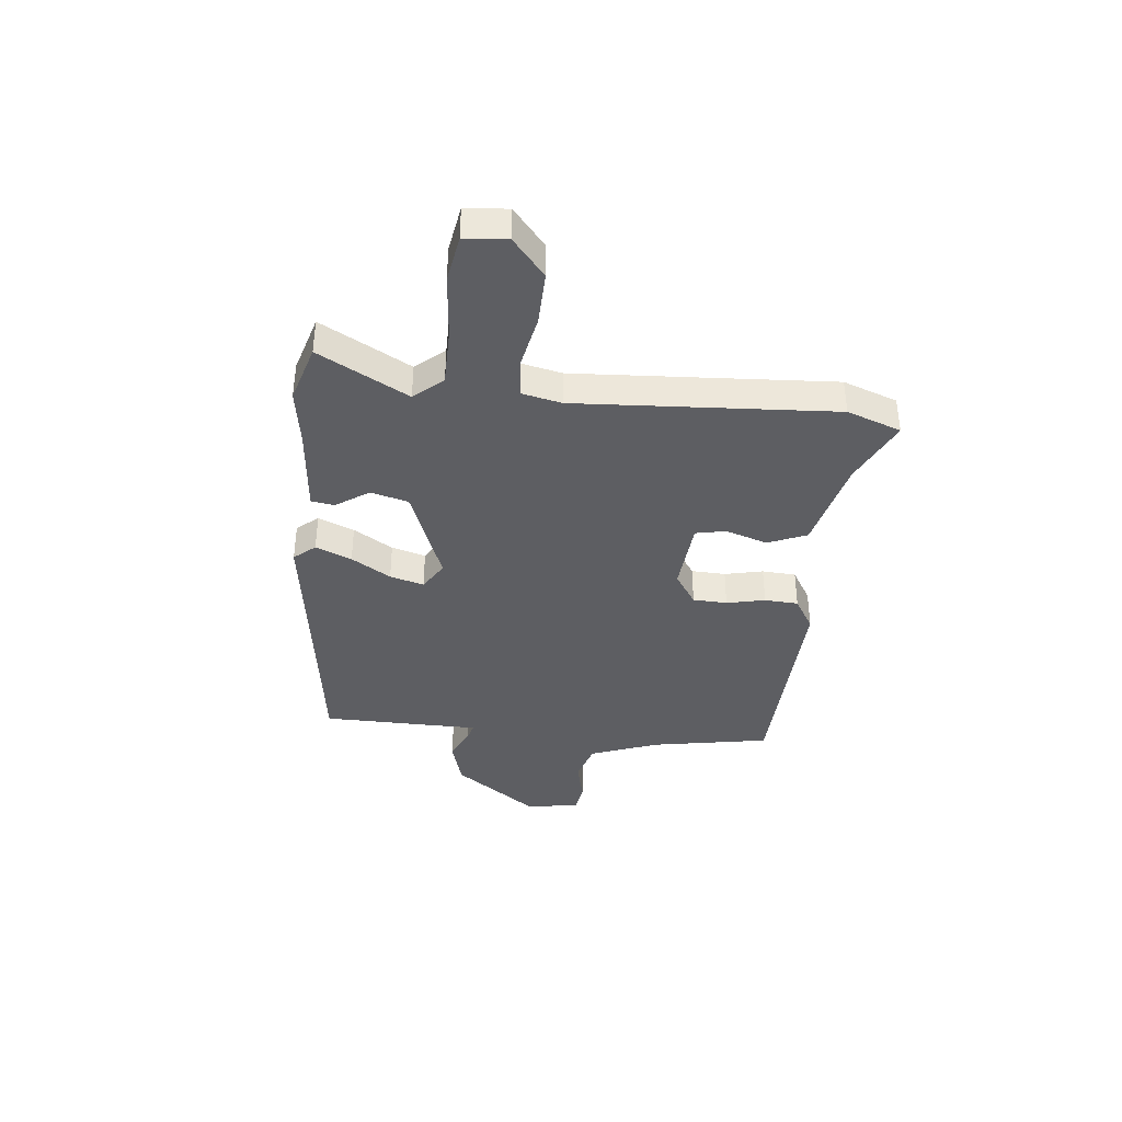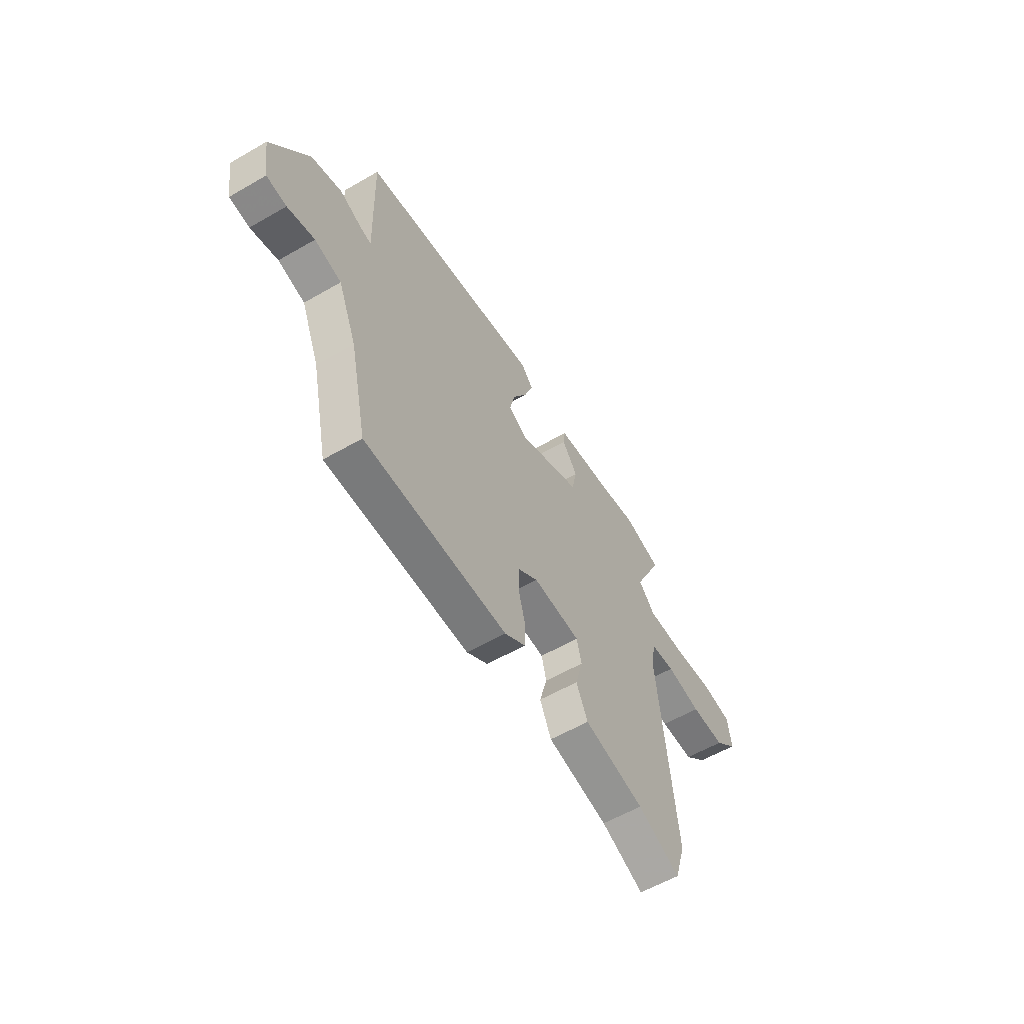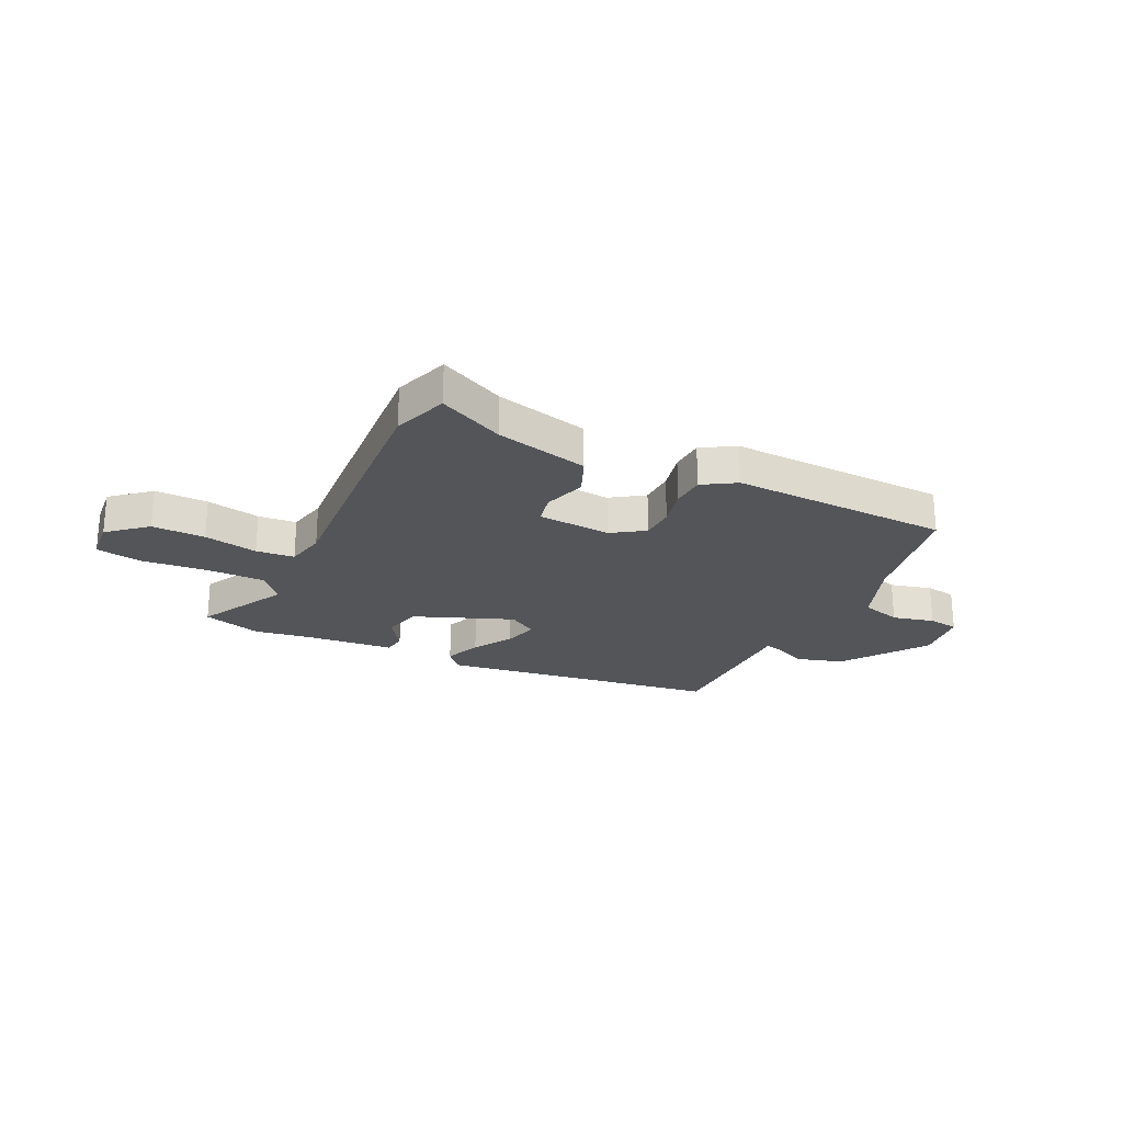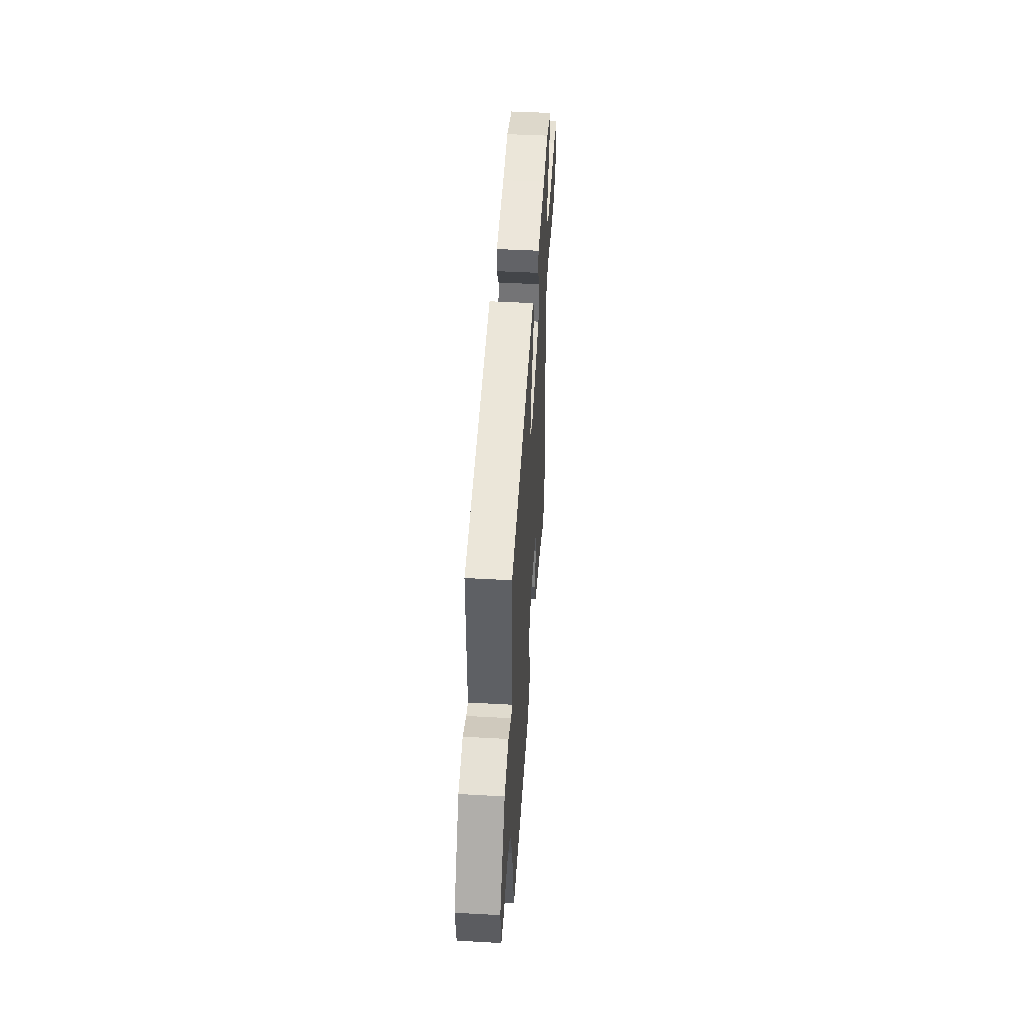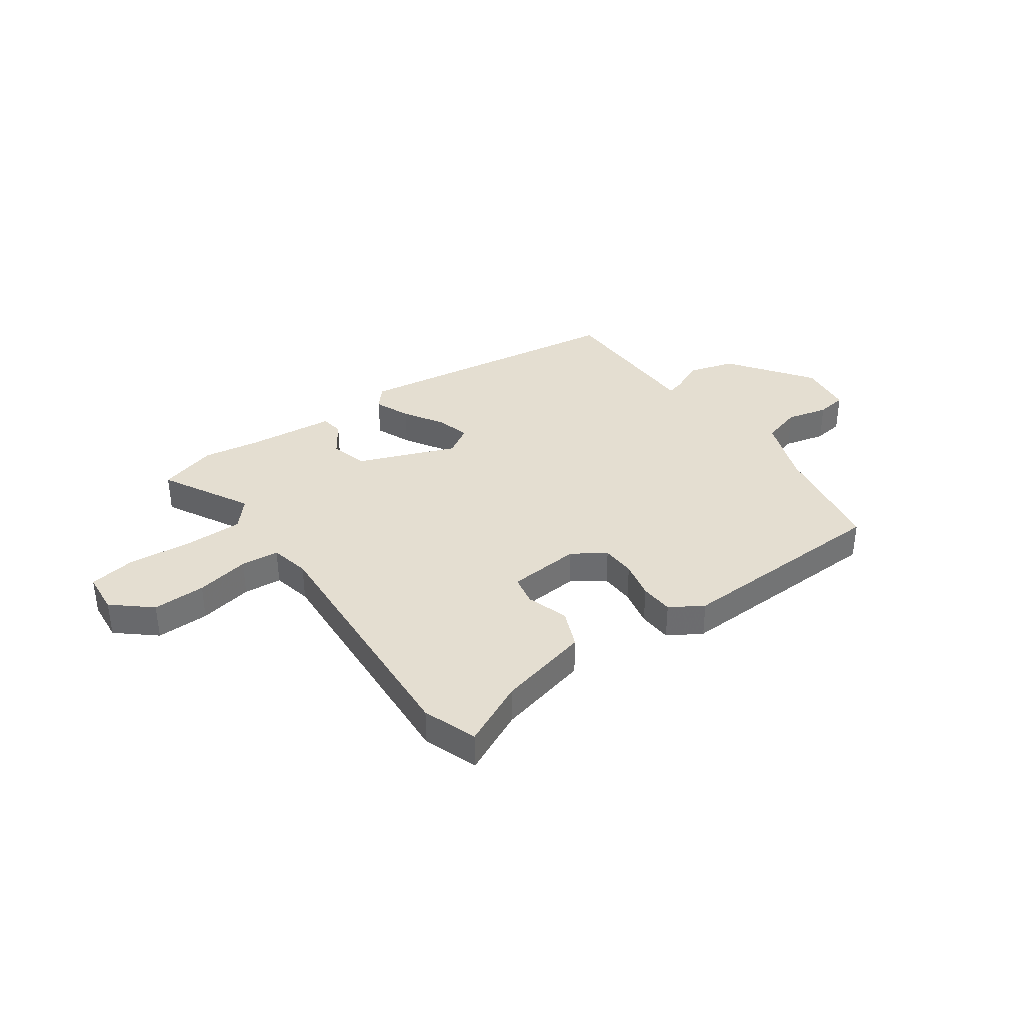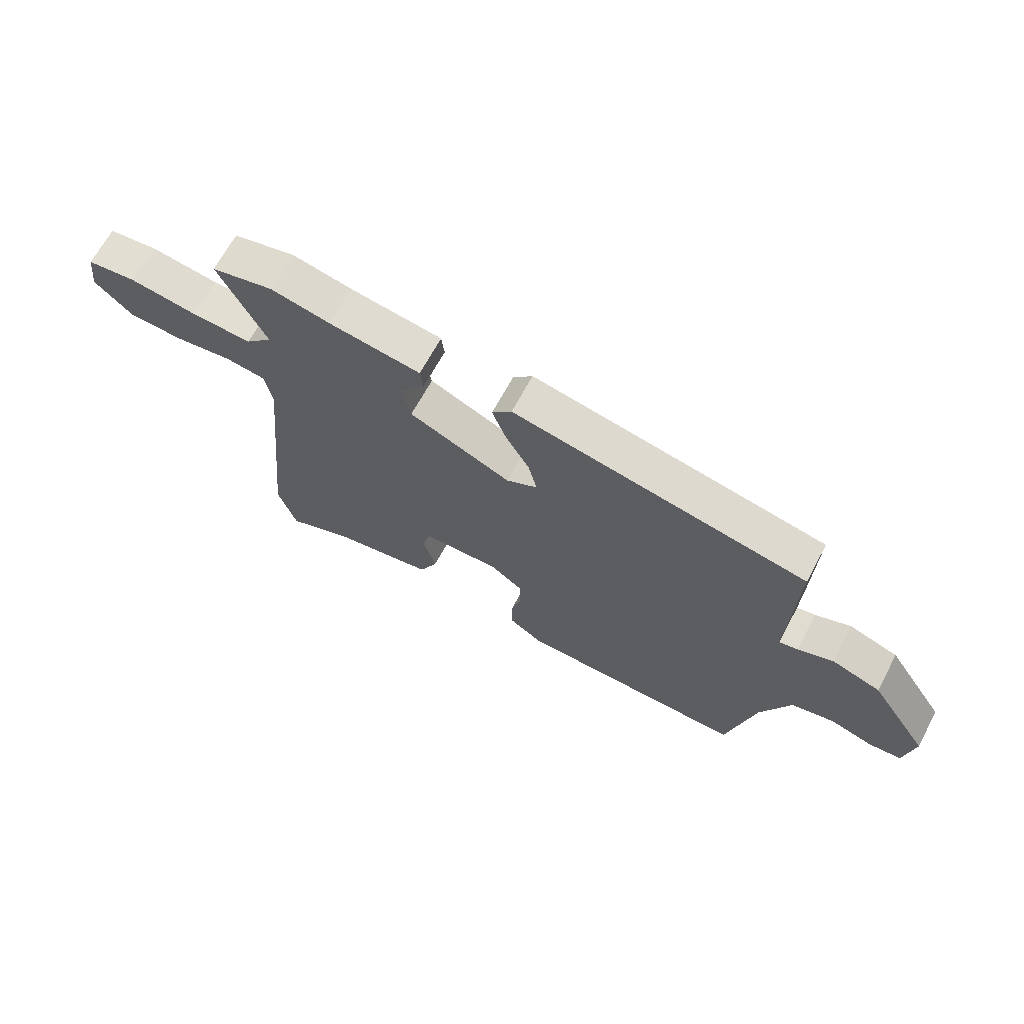
<metadata>
{"format":"obj","ext":"obj","renderer":"f3d","projection":"perspective","resolution":1024,"background":"white","views":[{"elev":-38.7,"azim":81.6,"up":"+Y"},{"elev":-58.2,"azim":-59.2,"up":"+Z"},{"elev":-24.1,"azim":152.2,"up":"+Y"},{"elev":45.2,"azim":-86.3,"up":"+Z"},{"elev":36.5,"azim":142.3,"up":"+Y"},{"elev":67.2,"azim":-151.7,"up":"+Z"}]}
</metadata>
<code>
v 0.527 0.07 -0.414
v 0.495 0.07 -0.516
v 0.372 0.07 -0.463
v 0.197 0.07 -0.428
v 0.164 0.07 -0.357
v 0.186 0.07 -0.278
v 0.172 0.07 -0.222
v 0.035 0.07 -0.216
v -0.024 0.07 -0.259
v -0.024 0.07 -0.323
v -0.005 0.07 -0.394
v -0.006 0.07 -0.457
v -0.066 0.07 -0.497
v -0.475 0.07 -0.499
v -0.524 0.07 -0.279
v -0.577 0.07 -0.153
v -0.653 0.07 -0.134
v -0.73 0.07 -0.156
v -0.787 0.07 -0.15
v -0.804 0.07 -0.048
v -0.699 0.07 0.111
v -0.612 0.07 0.14
v -0.55 0.07 0.114
v -0.517 0.07 0.107
v -0.52 0.07 0.197
v -0.526 0.07 0.403
v -0.005 0.07 0.498
v 0.03 0.07 0.46
v 0.005 0.07 0.392
v -0.037 0.07 0.317
v -0.052 0.07 0.253
v 0.003 0.07 0.222
v 0.184 0.07 0.301
v 0.199 0.07 0.372
v 0.155 0.07 0.432
v 0.16 0.07 0.475
v 0.323 0.07 0.497
v 0.429 0.07 0.518
v 0.539 0.07 0.49
v 0.456 0.07 0.32
v 0.504 0.07 0.269
v 0.612 0.07 0.273
v 0.732 0.07 0.289
v 0.82 0.07 0.278
v 0.83 0.07 0.199
v 0.762 0.07 0.136
v 0.663 0.07 0.134
v 0.562 0.07 0.15
v 0.491 0.07 0.141
v 0.478 0.07 0.066
v 0.527 0 -0.414
v 0.495 0 -0.516
v 0.372 0 -0.463
v 0.197 0 -0.428
v 0.164 0 -0.357
v 0.186 0 -0.278
v 0.172 0 -0.222
v 0.035 0 -0.216
v -0.024 0 -0.259
v -0.024 0 -0.323
v -0.005 0 -0.394
v -0.006 0 -0.457
v -0.066 0 -0.497
v -0.475 0 -0.499
v -0.524 0 -0.279
v -0.577 0 -0.153
v -0.653 0 -0.134
v -0.73 0 -0.156
v -0.787 0 -0.15
v -0.804 0 -0.048
v -0.699 0 0.111
v -0.612 0 0.14
v -0.55 0 0.114
v -0.517 0 0.107
v -0.52 0 0.197
v -0.526 0 0.403
v -0.005 0 0.498
v 0.03 0 0.46
v 0.005 0 0.392
v -0.037 0 0.317
v -0.052 0 0.253
v 0.003 0 0.222
v 0.184 0 0.301
v 0.199 0 0.372
v 0.155 0 0.432
v 0.16 0 0.475
v 0.323 0 0.497
v 0.429 0 0.518
v 0.539 0 0.49
v 0.456 0 0.32
v 0.504 0 0.269
v 0.612 0 0.273
v 0.732 0 0.289
v 0.82 0 0.278
v 0.83 0 0.199
v 0.762 0 0.136
v 0.663 0 0.134
v 0.562 0 0.15
v 0.491 0 0.141
v 0.478 0 0.066
f 46 47 48
f 45 46 48
f 44 45 48
f 43 44 48
f 42 43 48
f 41 42 48 49
f 40 41 49 50
f 37 38 39 40
f 37 40 50
f 36 37 50
f 35 36 50
f 34 35 50
f 28 29 30
f 27 28 30
f 26 27 30
f 25 26 30
f 24 25 30
f 24 30 31
f 21 22 23
f 20 21 23
f 19 20 23
f 18 19 23
f 17 18 23
f 16 17 23 24
f 24 31 32
f 16 24 32
f 15 16 32
f 13 14 15
f 12 13 15
f 11 12 15
f 10 11 15
f 3 4 5 6
f 3 6 7
f 2 3 7
f 1 2 7
f 50 1 7
f 34 50 7
f 33 34 7
f 9 10 15
f 15 32 33
f 9 15 33
f 8 9 33
f 7 8 33
f 98 97 96
f 98 96 95
f 98 95 94
f 98 94 93
f 98 93 92
f 99 98 92 91
f 100 99 91 90
f 90 89 88 87
f 100 90 87
f 100 87 86
f 100 86 85
f 100 85 84
f 80 79 78
f 80 78 77
f 80 77 76
f 80 76 75
f 80 75 74
f 81 80 74
f 73 72 71
f 73 71 70
f 73 70 69
f 73 69 68
f 73 68 67
f 74 73 67 66
f 82 81 74
f 82 74 66
f 82 66 65
f 65 64 63
f 65 63 62
f 65 62 61
f 65 61 60
f 56 55 54 53
f 57 56 53
f 57 53 52
f 57 52 51
f 57 51 100
f 57 100 84
f 57 84 83
f 65 60 59
f 83 82 65
f 83 65 59
f 83 59 58
f 83 58 57
f 1 51 52 2
f 2 52 53 3
f 3 53 54 4
f 4 54 55 5
f 5 55 56 6
f 6 56 57 7
f 7 57 58 8
f 8 58 59 9
f 9 59 60 10
f 10 60 61 11
f 11 61 62 12
f 12 62 63 13
f 13 63 64 14
f 14 64 65 15
f 15 65 66 16
f 16 66 67 17
f 17 67 68 18
f 18 68 69 19
f 19 69 70 20
f 20 70 71 21
f 21 71 72 22
f 22 72 73 23
f 23 73 74 24
f 24 74 75 25
f 25 75 76 26
f 26 76 77 27
f 27 77 78 28
f 28 78 79 29
f 29 79 80 30
f 30 80 81 31
f 31 81 82 32
f 32 82 83 33
f 33 83 84 34
f 34 84 85 35
f 35 85 86 36
f 36 86 87 37
f 37 87 88 38
f 38 88 89 39
f 39 89 90 40
f 40 90 91 41
f 41 91 92 42
f 42 92 93 43
f 43 93 94 44
f 44 94 95 45
f 45 95 96 46
f 46 96 97 47
f 47 97 98 48
f 48 98 99 49
f 49 99 100 50
f 50 100 51 1

</code>
